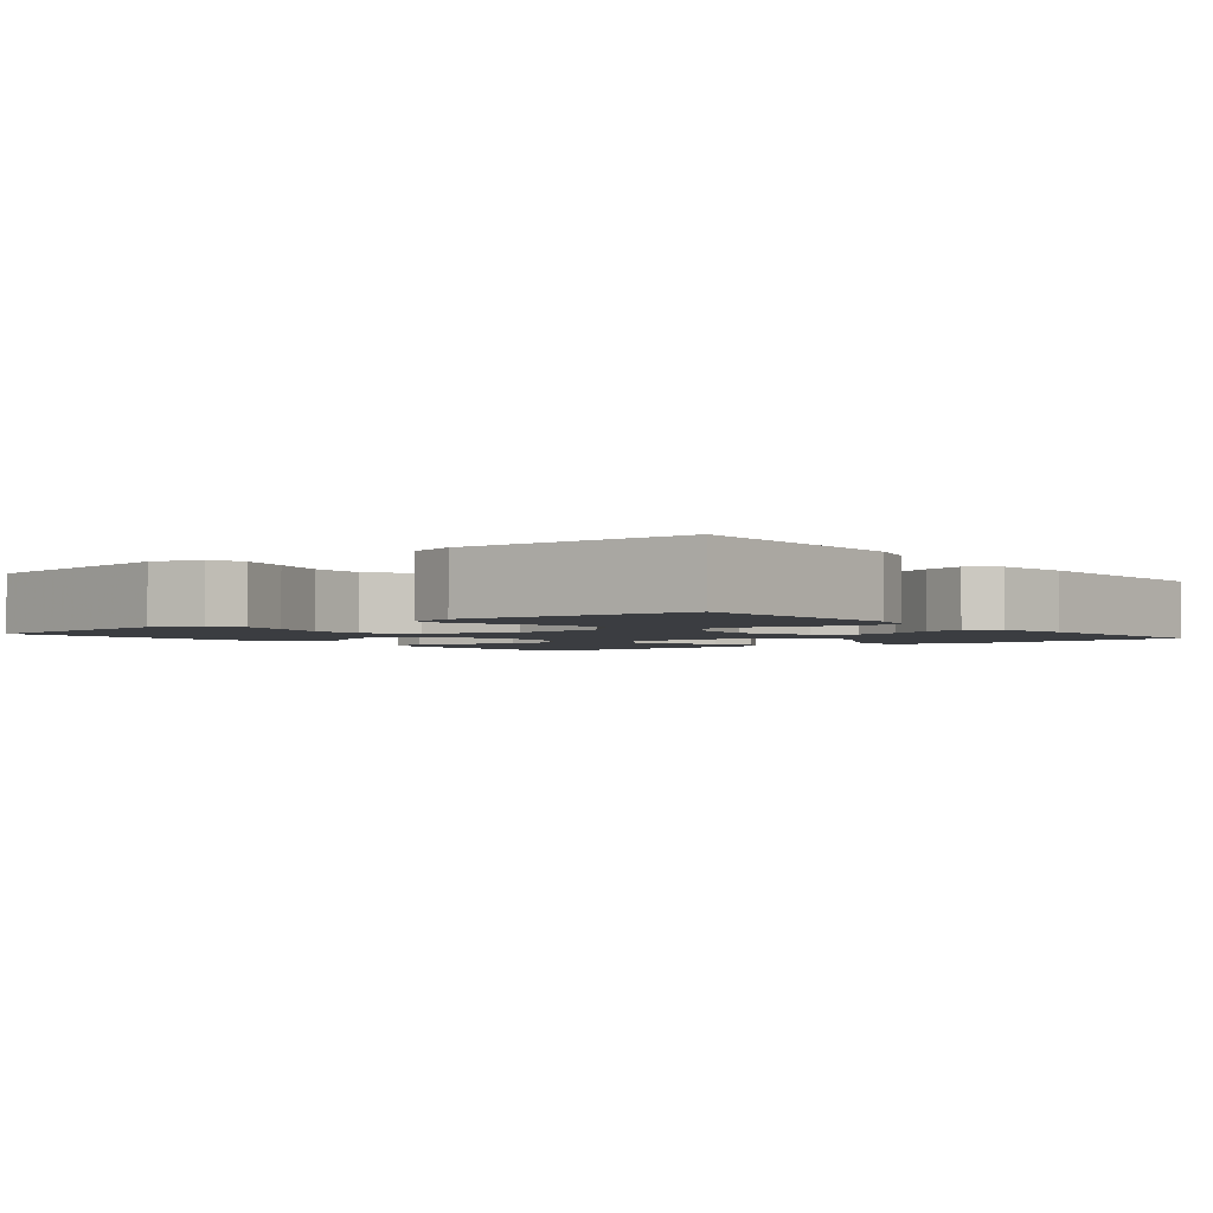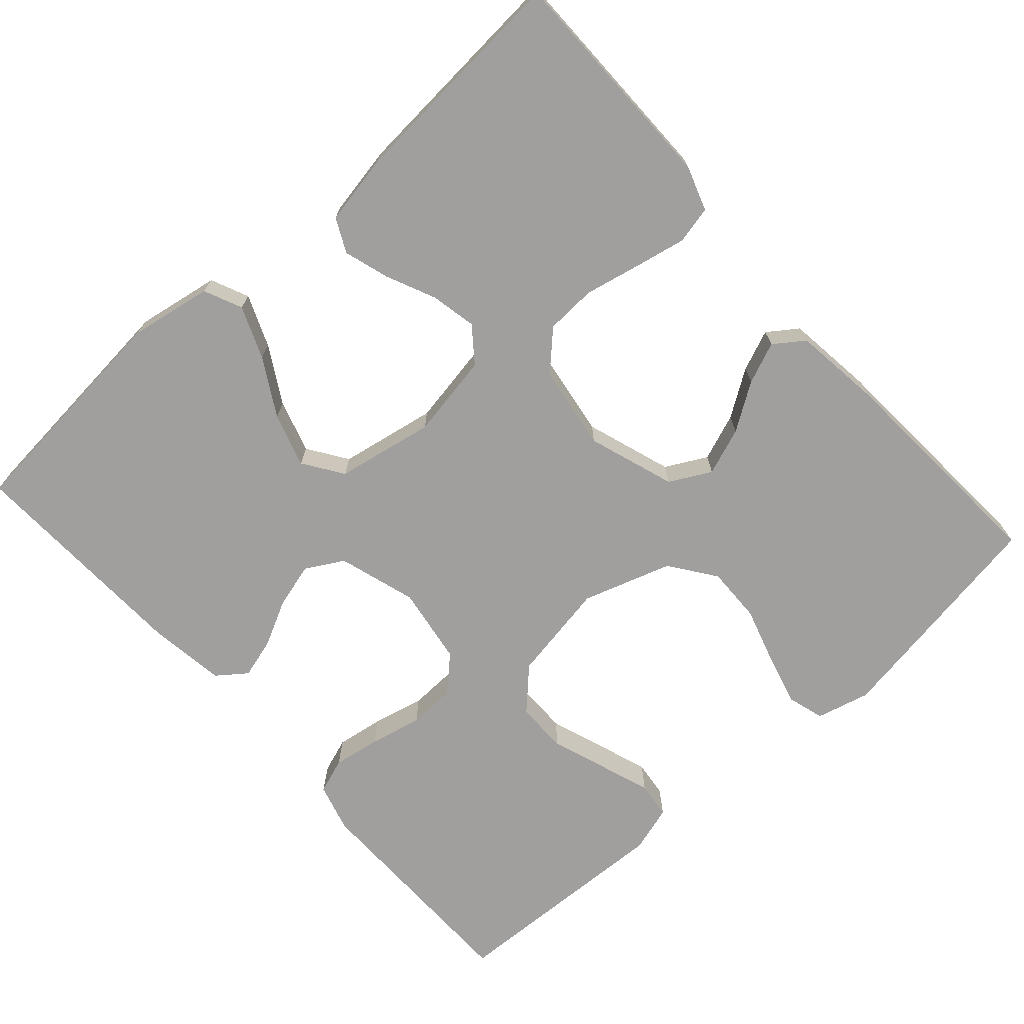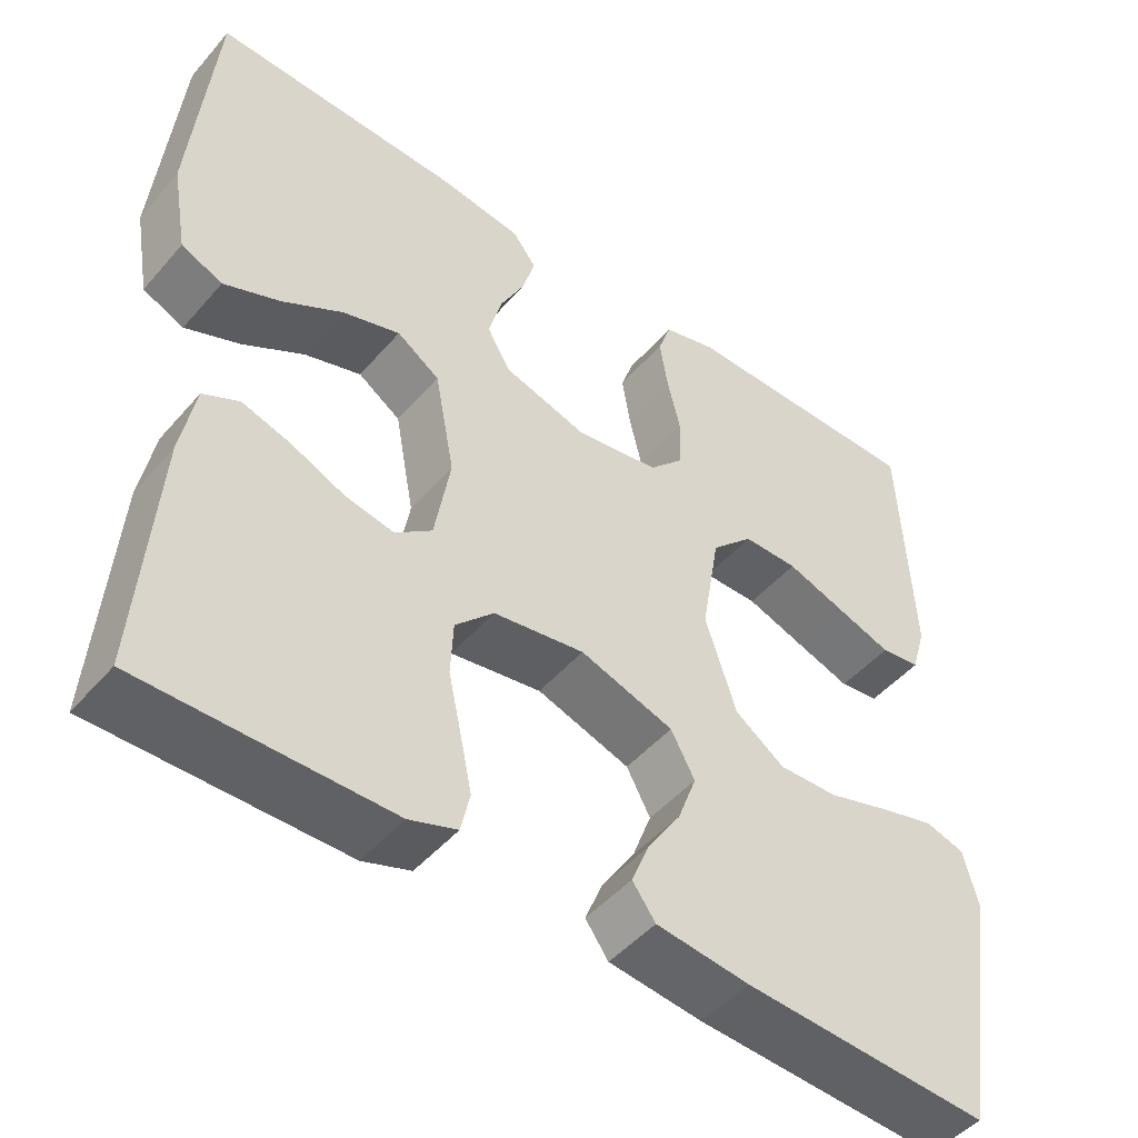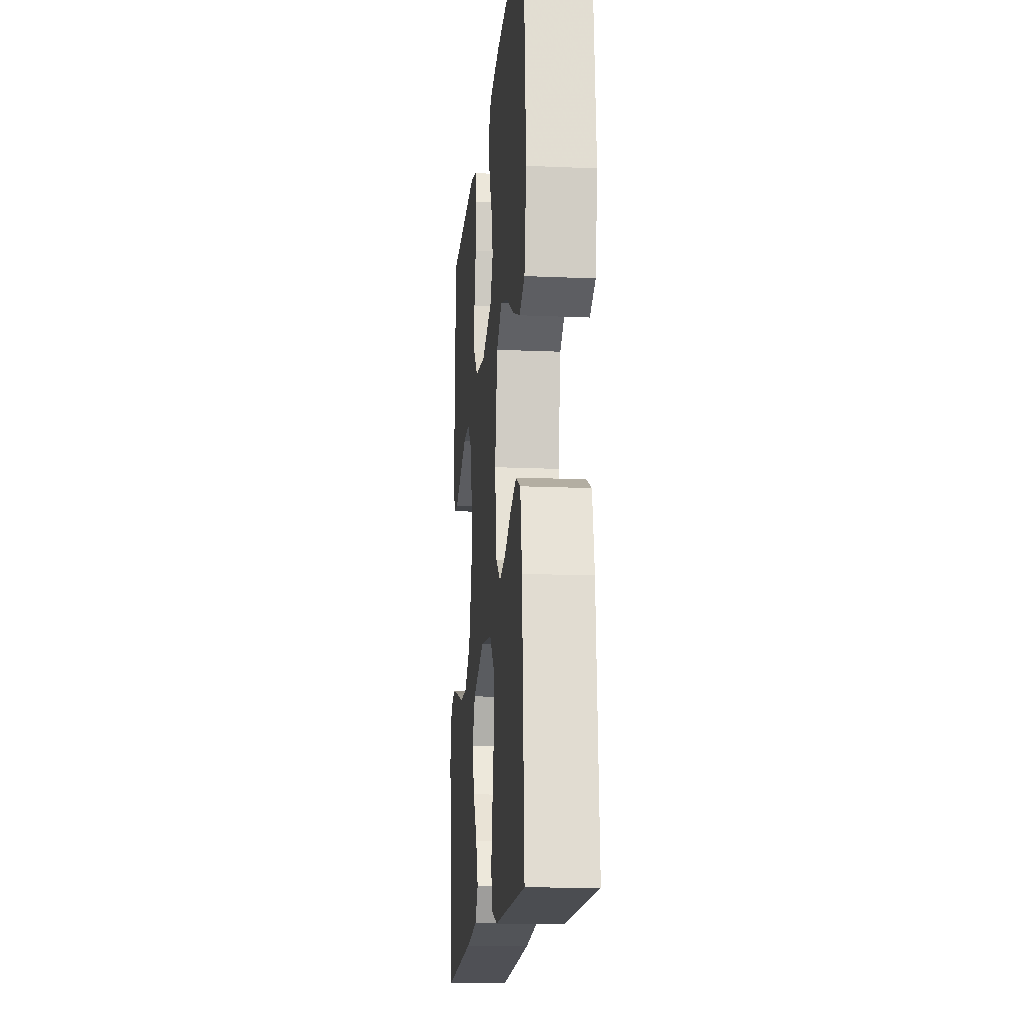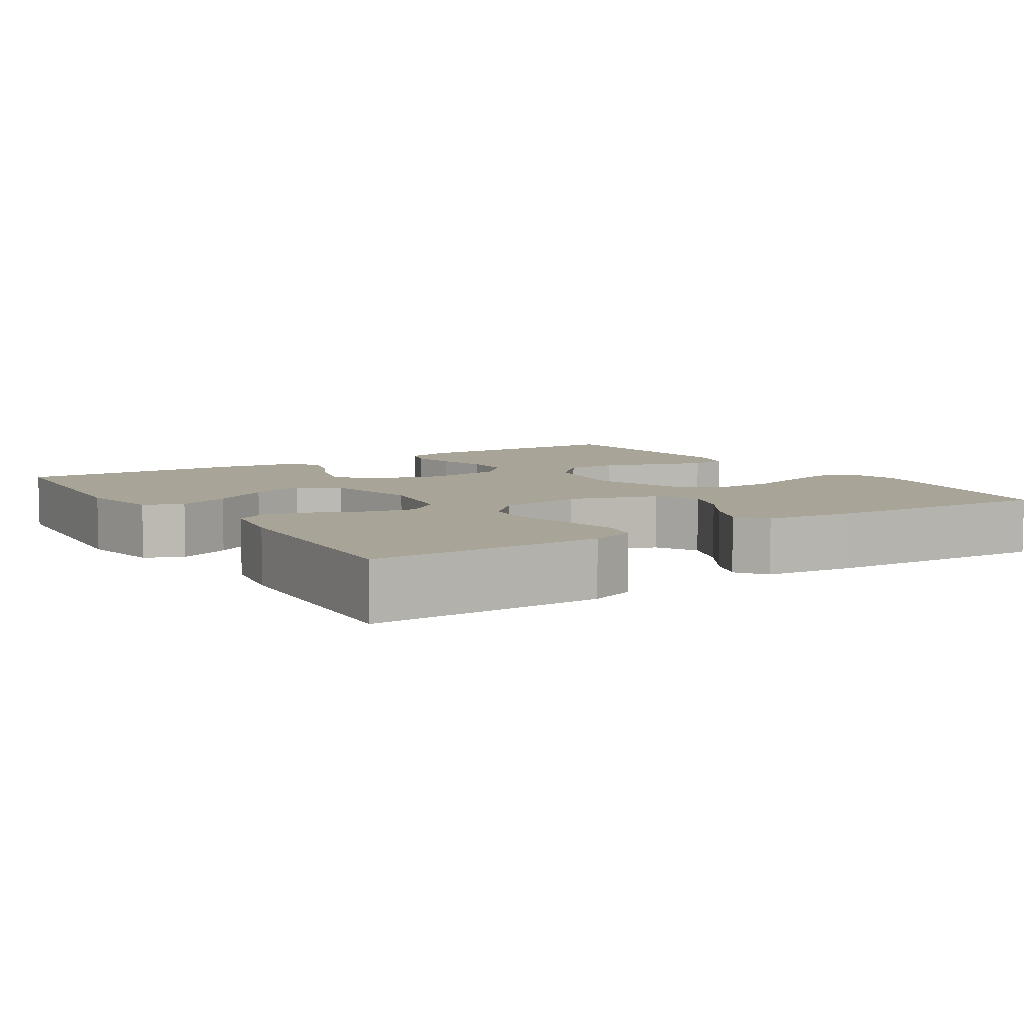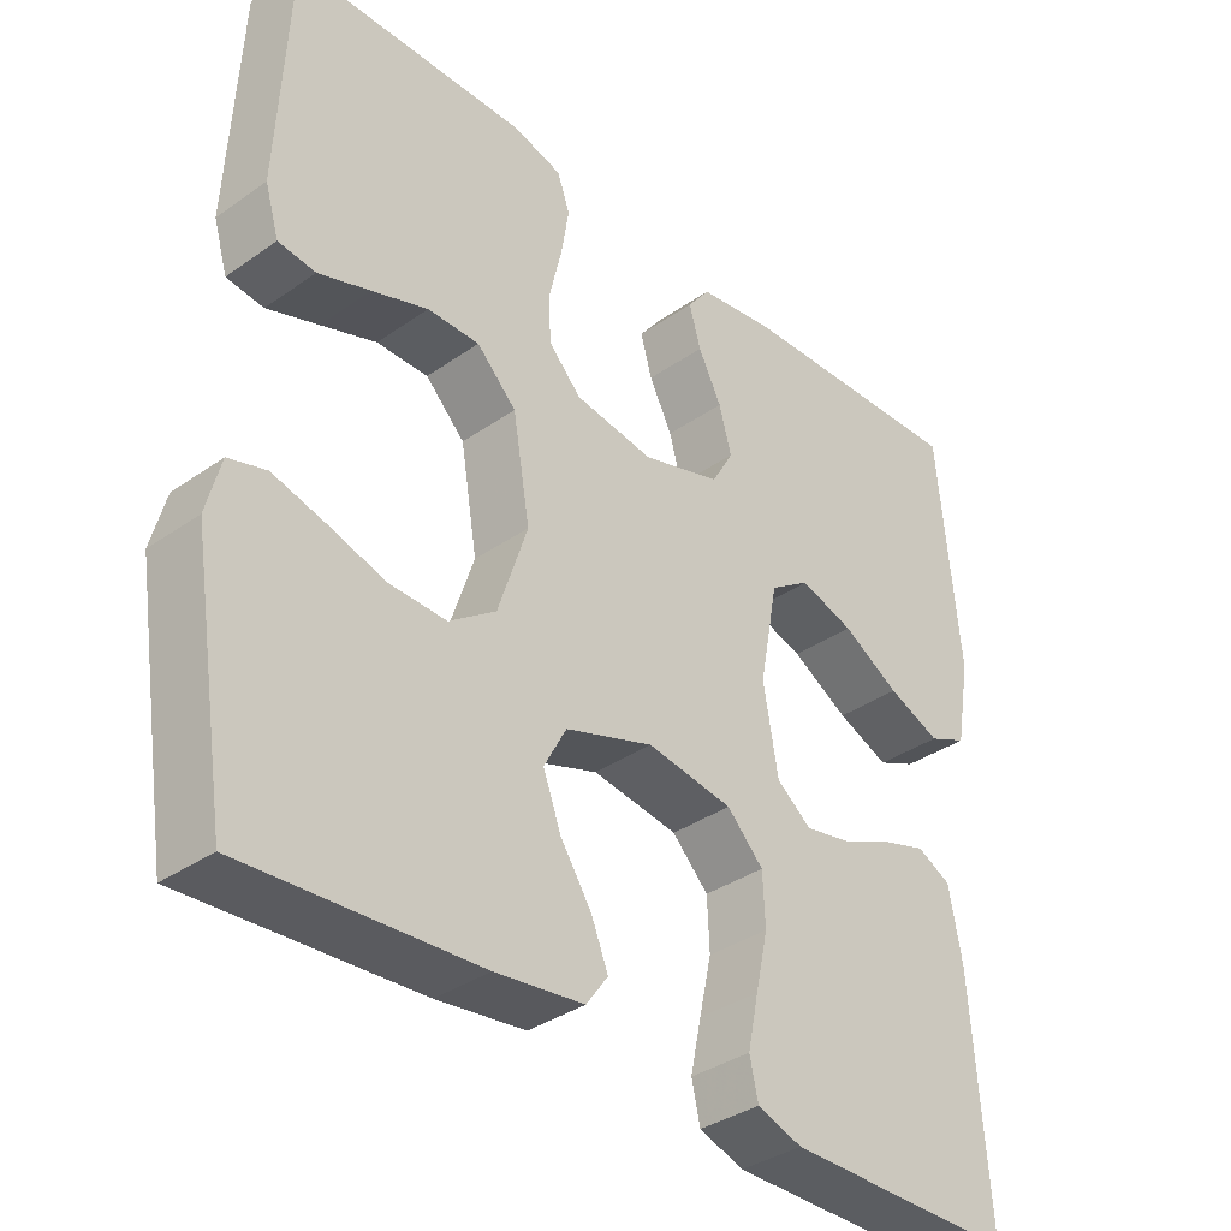
<metadata>
{"format":"obj","ext":"obj","renderer":"f3d","projection":"perspective","resolution":1024,"background":"white","views":[{"elev":-2.5,"azim":-51.9,"up":"+Y"},{"elev":-71.4,"azim":131.9,"up":"+Y"},{"elev":-47.8,"azim":141.4,"up":"+Z"},{"elev":-15.9,"azim":84.8,"up":"+Z"},{"elev":7.0,"azim":146.8,"up":"+Y"},{"elev":-35.9,"azim":-47.4,"up":"+Z"}]}
</metadata>
<code>
v -0.5 0.07 0.5
v -0.2 0.07 0.502
v -0.136 0.07 0.484
v -0.12 0.07 0.438
v -0.13 0.07 0.376
v -0.146 0.07 0.308
v -0.144 0.07 0.246
v -0.102 0.07 0.202
v 0 0.07 0.186
v 0.102 0.07 0.217
v 0.13 0.07 0.266
v 0.114 0.07 0.325
v 0.084 0.07 0.384
v 0.069 0.07 0.437
v 0.098 0.07 0.475
v 0.2 0.07 0.489
v 0.5 0.07 0.5
v 0.527 0.07 0.2
v 0.508 0.07 0.092
v 0.458 0.07 0.07
v 0.39 0.07 0.098
v 0.316 0.07 0.141
v 0.246 0.07 0.163
v 0.194 0.07 0.128
v 0.17 0.07 0
v 0.189 0.07 -0.11
v 0.234 0.07 -0.145
v 0.294 0.07 -0.133
v 0.359 0.07 -0.104
v 0.418 0.07 -0.086
v 0.462 0.07 -0.108
v 0.479 0.07 -0.2
v 0.5 0.07 -0.5
v 0.2 0.07 -0.5
v 0.142 0.07 -0.48
v 0.131 0.07 -0.431
v 0.145 0.07 -0.364
v 0.161 0.07 -0.291
v 0.158 0.07 -0.225
v 0.111 0.07 -0.177
v 0 0.07 -0.16
v -0.114 0.07 -0.198
v -0.143 0.07 -0.252
v -0.12 0.07 -0.314
v -0.08 0.07 -0.375
v -0.058 0.07 -0.429
v -0.086 0.07 -0.468
v -0.2 0.07 -0.482
v -0.5 0.07 -0.5
v -0.548 0.07 -0.2
v -0.53 0.07 -0.13
v -0.482 0.07 -0.116
v -0.415 0.07 -0.134
v -0.34 0.07 -0.157
v -0.267 0.07 -0.159
v -0.207 0.07 -0.116
v -0.169 0.07 0
v -0.191 0.07 0.13
v -0.242 0.07 0.181
v -0.309 0.07 0.181
v -0.381 0.07 0.156
v -0.448 0.07 0.133
v -0.496 0.07 0.139
v -0.514 0.07 0.2
v -0.5 0 0.5
v -0.2 0 0.502
v -0.136 0 0.484
v -0.12 0 0.438
v -0.13 0 0.376
v -0.146 0 0.308
v -0.144 0 0.246
v -0.102 0 0.202
v 0 0 0.186
v 0.102 0 0.217
v 0.13 0 0.266
v 0.114 0 0.325
v 0.084 0 0.384
v 0.069 0 0.437
v 0.098 0 0.475
v 0.2 0 0.489
v 0.5 0 0.5
v 0.527 0 0.2
v 0.508 0 0.092
v 0.458 0 0.07
v 0.39 0 0.098
v 0.316 0 0.141
v 0.246 0 0.163
v 0.194 0 0.128
v 0.17 0 0
v 0.189 0 -0.11
v 0.234 0 -0.145
v 0.294 0 -0.133
v 0.359 0 -0.104
v 0.418 0 -0.086
v 0.462 0 -0.108
v 0.479 0 -0.2
v 0.5 0 -0.5
v 0.2 0 -0.5
v 0.142 0 -0.48
v 0.131 0 -0.431
v 0.145 0 -0.364
v 0.161 0 -0.291
v 0.158 0 -0.225
v 0.111 0 -0.177
v 0 0 -0.16
v -0.114 0 -0.198
v -0.143 0 -0.252
v -0.12 0 -0.314
v -0.08 0 -0.375
v -0.058 0 -0.429
v -0.086 0 -0.468
v -0.2 0 -0.482
v -0.5 0 -0.5
v -0.548 0 -0.2
v -0.53 0 -0.13
v -0.482 0 -0.116
v -0.415 0 -0.134
v -0.34 0 -0.157
v -0.267 0 -0.159
v -0.207 0 -0.116
v -0.169 0 0
v -0.191 0 0.13
v -0.242 0 0.181
v -0.309 0 0.181
v -0.381 0 0.156
v -0.448 0 0.133
v -0.496 0 0.139
v -0.514 0 0.2
f 60 61 62 63
f 60 63 64 1
f 51 52 53 54
f 49 50 51 54
f 49 54 55
f 48 49 55 56
f 44 45 46 47
f 43 44 47 48
f 35 36 37 38
f 33 34 35 38
f 33 38 39
f 32 33 39 40
f 28 29 30 31
f 27 28 31 32
f 19 20 21 22
f 19 22 23
f 18 19 23
f 17 18 23
f 16 17 23 24
f 12 13 14 15
f 11 12 15 16
f 3 4 5 6
f 1 2 3 6
f 59 60 1 6
f 58 59 6 7
f 57 58 7 8
f 43 48 56 57
f 42 43 57 8
f 41 42 8 9
f 27 32 40 41
f 26 27 41
f 25 26 41 9
f 11 16 24 25
f 10 11 25
f 9 10 25
f 127 126 125 124
f 65 128 127 124
f 118 117 116 115
f 118 115 114 113
f 119 118 113
f 120 119 113 112
f 111 110 109 108
f 112 111 108 107
f 102 101 100 99
f 102 99 98 97
f 103 102 97
f 104 103 97 96
f 95 94 93 92
f 96 95 92 91
f 86 85 84 83
f 87 86 83
f 87 83 82
f 87 82 81
f 88 87 81 80
f 79 78 77 76
f 80 79 76 75
f 70 69 68 67
f 70 67 66 65
f 70 65 124 123
f 71 70 123 122
f 72 71 122 121
f 121 120 112 107
f 72 121 107 106
f 73 72 106 105
f 105 104 96 91
f 105 91 90
f 73 105 90 89
f 89 88 80 75
f 89 75 74
f 89 74 73
f 1 65 66 2
f 2 66 67 3
f 3 67 68 4
f 4 68 69 5
f 5 69 70 6
f 6 70 71 7
f 7 71 72 8
f 8 72 73 9
f 9 73 74 10
f 10 74 75 11
f 11 75 76 12
f 12 76 77 13
f 13 77 78 14
f 14 78 79 15
f 15 79 80 16
f 16 80 81 17
f 17 81 82 18
f 18 82 83 19
f 19 83 84 20
f 20 84 85 21
f 21 85 86 22
f 22 86 87 23
f 23 87 88 24
f 24 88 89 25
f 25 89 90 26
f 26 90 91 27
f 27 91 92 28
f 28 92 93 29
f 29 93 94 30
f 30 94 95 31
f 31 95 96 32
f 32 96 97 33
f 33 97 98 34
f 34 98 99 35
f 35 99 100 36
f 36 100 101 37
f 37 101 102 38
f 38 102 103 39
f 39 103 104 40
f 40 104 105 41
f 41 105 106 42
f 42 106 107 43
f 43 107 108 44
f 44 108 109 45
f 45 109 110 46
f 46 110 111 47
f 47 111 112 48
f 48 112 113 49
f 49 113 114 50
f 50 114 115 51
f 51 115 116 52
f 52 116 117 53
f 53 117 118 54
f 54 118 119 55
f 55 119 120 56
f 56 120 121 57
f 57 121 122 58
f 58 122 123 59
f 59 123 124 60
f 60 124 125 61
f 61 125 126 62
f 62 126 127 63
f 63 127 128 64
f 64 128 65 1

</code>
